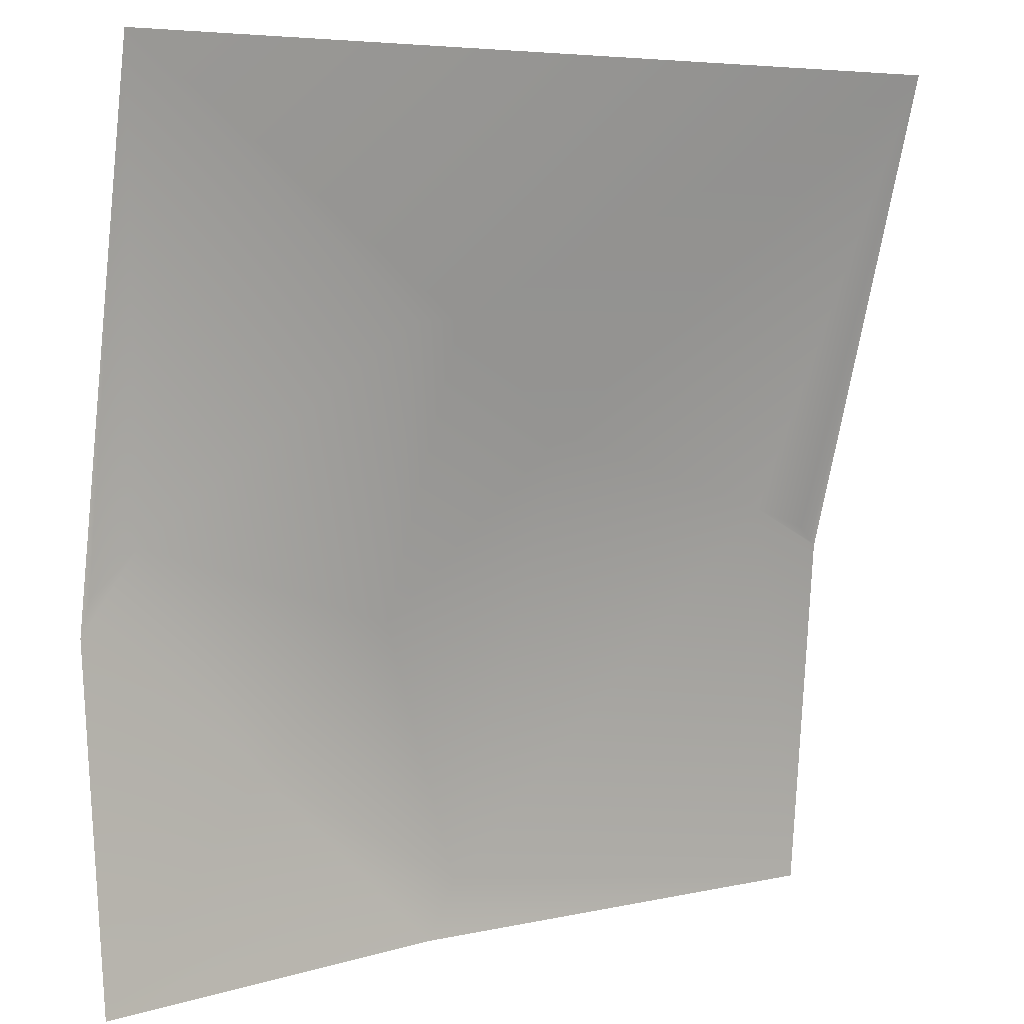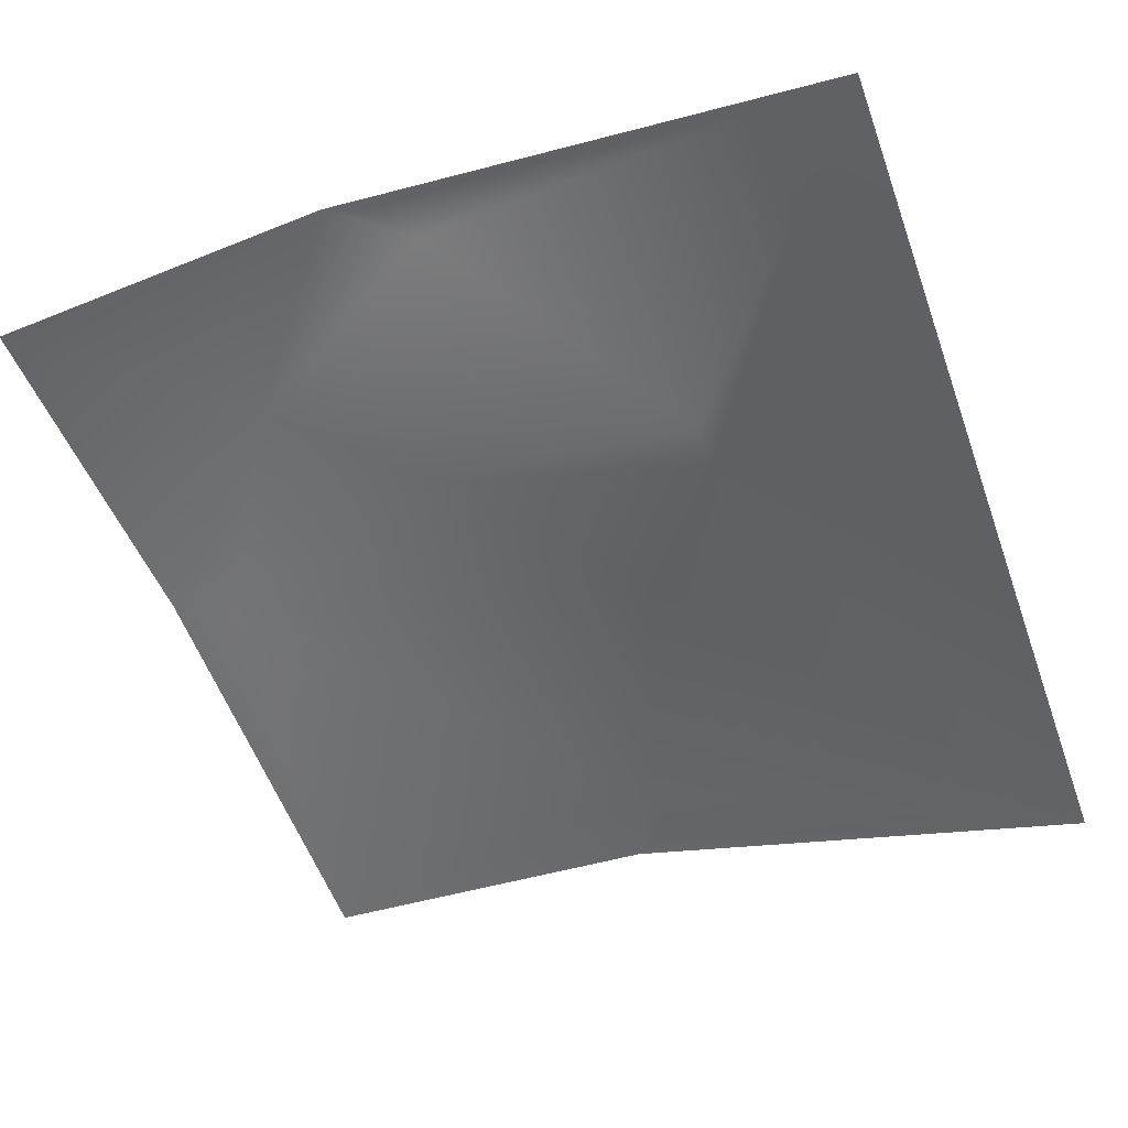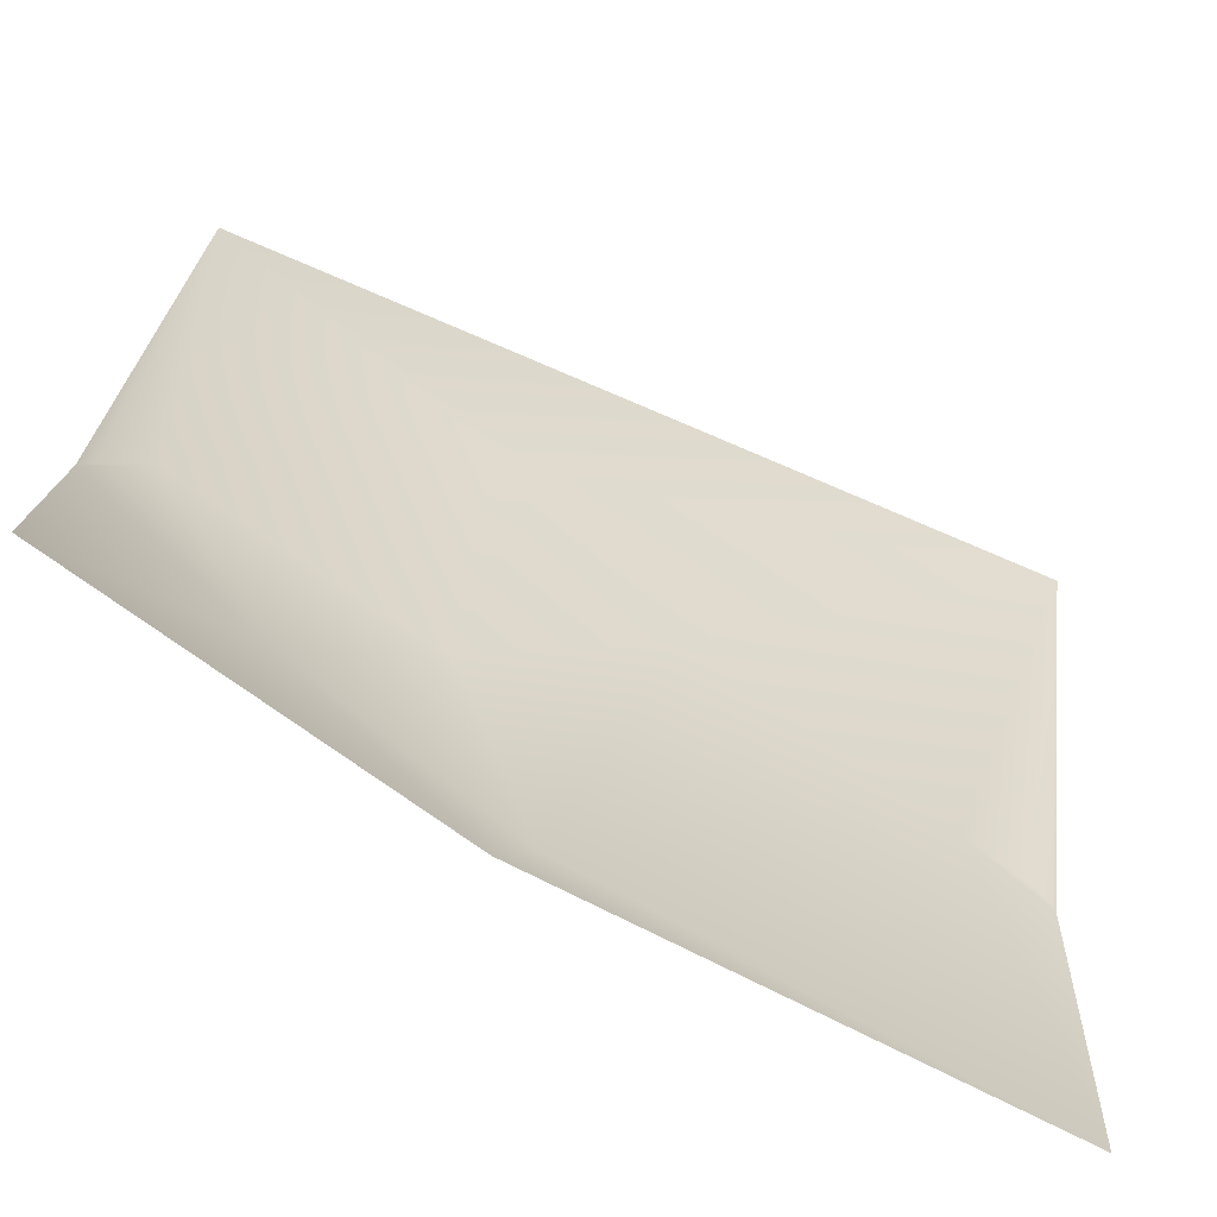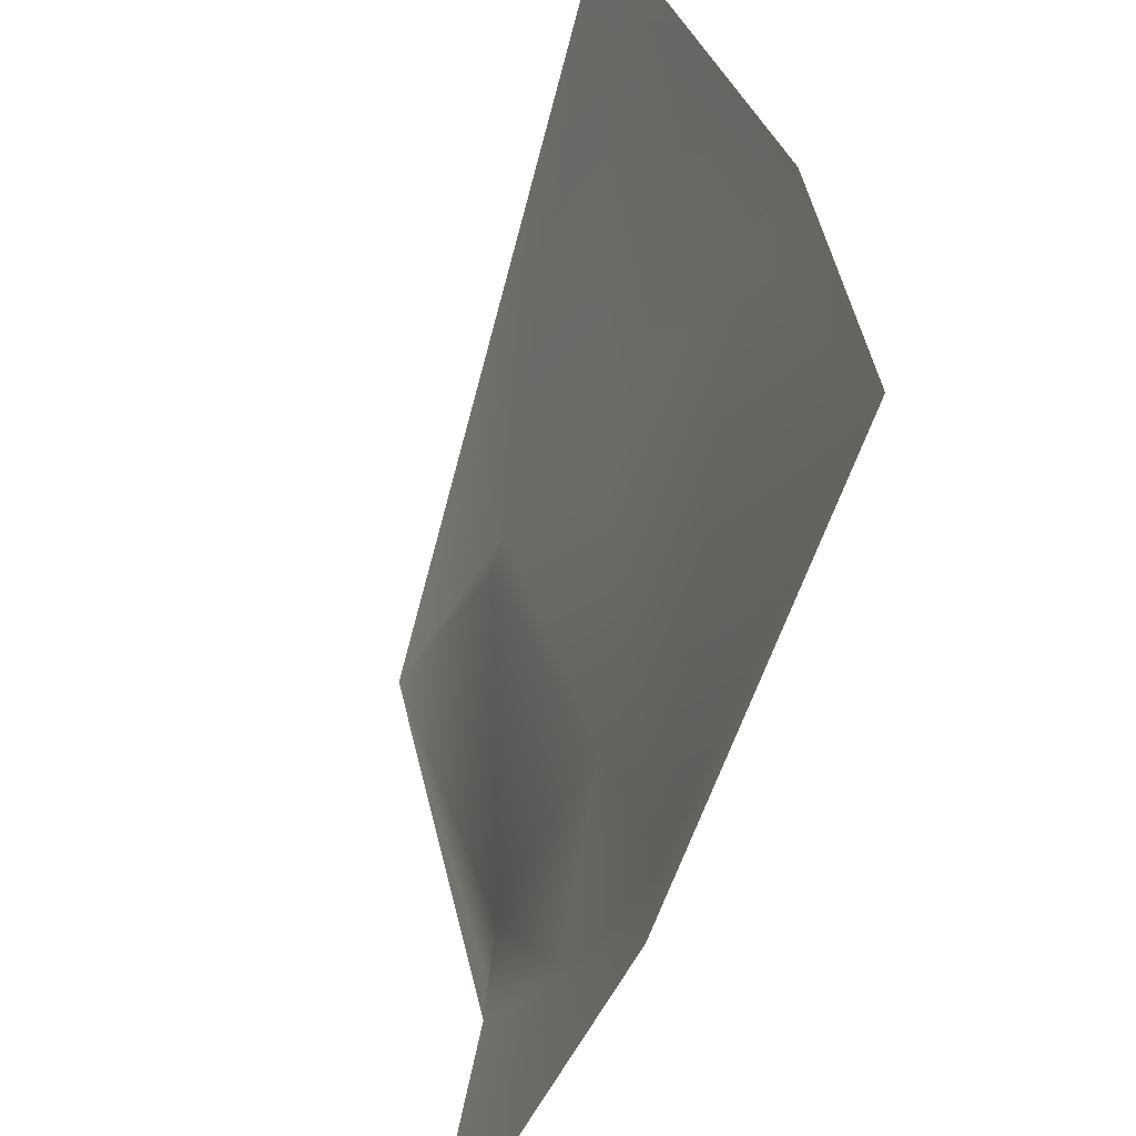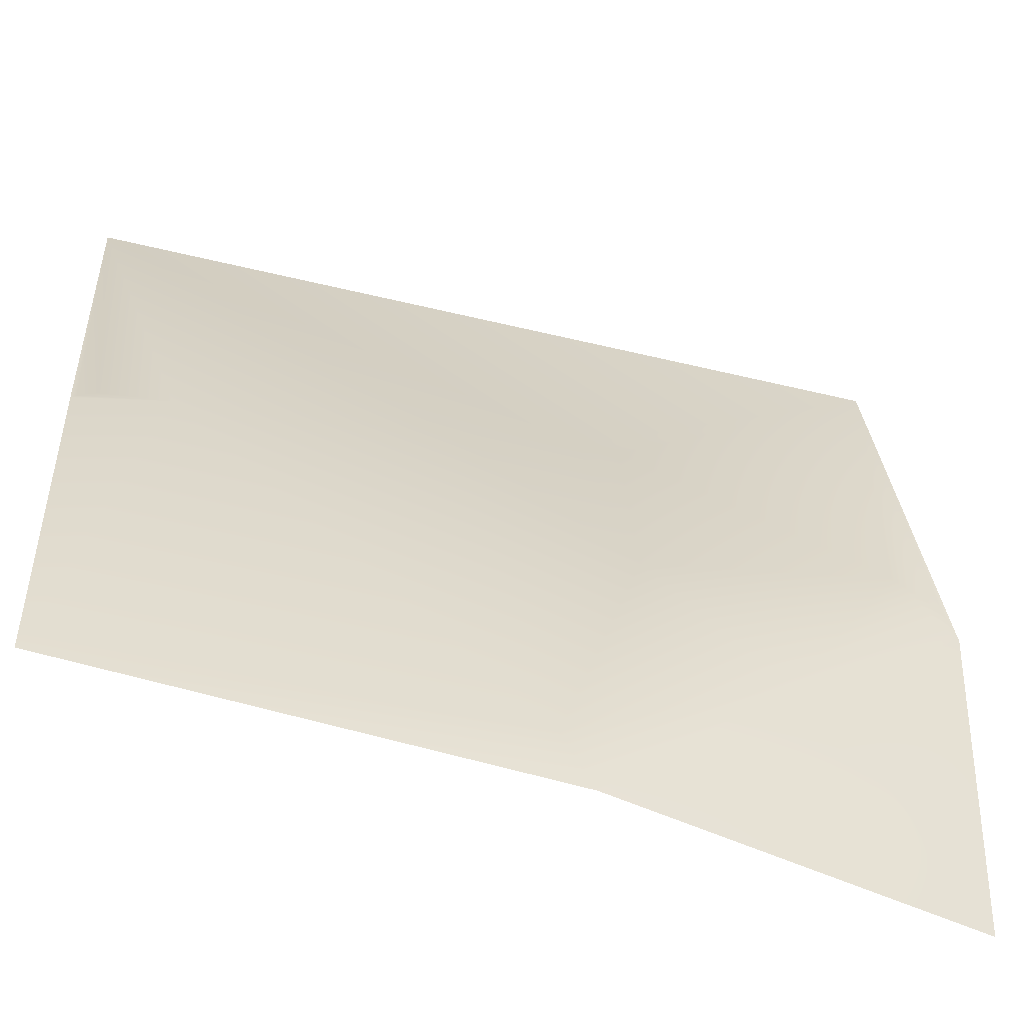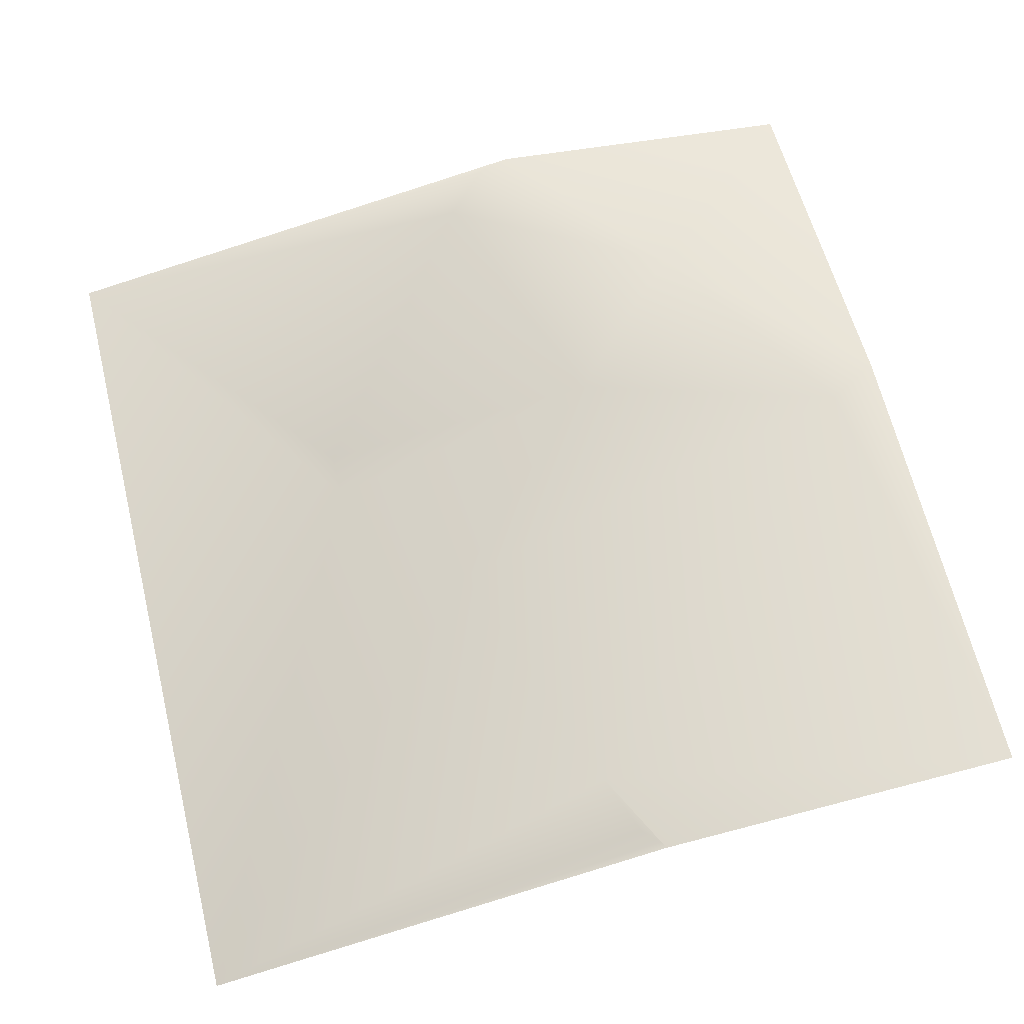
<metadata>
{"format":"obj","ext":"obj","renderer":"f3d","projection":"perspective","resolution":1024,"background":"white","views":[{"elev":5.0,"azim":146.2,"up":"+Y"},{"elev":-58.7,"azim":109.7,"up":"+Z"},{"elev":-73.5,"azim":154.7,"up":"+Y"},{"elev":-59.5,"azim":-106.4,"up":"+Y"},{"elev":-51.0,"azim":-16.9,"up":"+Y"},{"elev":66.5,"azim":-103.5,"up":"+Z"}]}
</metadata>
<code>
v 1.314e+07 4.413e+06 6.531
v 1.314e+07 4.413e+06 17.4
v 1.314e+07 4.413e+06 26.56
v 1.314e+07 4.413e+06 26.97
v 1.314e+07 4.413e+06 47.09
v 1.314e+07 4.413e+06 56.91
v 1.314e+07 4.413e+06 54.39
v 1.314e+07 4.413e+06 59.28
v 1.314e+07 4.413e+06 60.76
v 1.314e+07 4.413e+06 61.23
v 1.314e+07 4.413e+06 57.39
v 1.314e+07 4.413e+06 56.11
v 1.314e+07 4.413e+06 60.6
v 1.314e+07 4.413e+06 64.07
v 1.314e+07 4.413e+06 68.04
v 1.314e+07 4.413e+06 73.08
v 1.314e+07 4.413e+06 66.95
v 1.314e+07 4.413e+06 41.67
f 9 10 6
f 8 1 9
f 9 1 10
f 15 17 14
f 2 11 12
f 1 5 3
f 4 3 13
f 7 2 4
f 1 3 2
f 6 1 8
f 8 9 6
f 13 15 14
f 18 14 17
f 13 14 7
f 18 12 14
f 11 7 12
f 2 7 11
f 5 1 6
f 16 6 10
f 16 15 6
f 15 16 17
f 13 5 15
f 14 12 7
f 7 4 13
f 4 2 3
f 5 6 15
f 5 13 3

</code>
